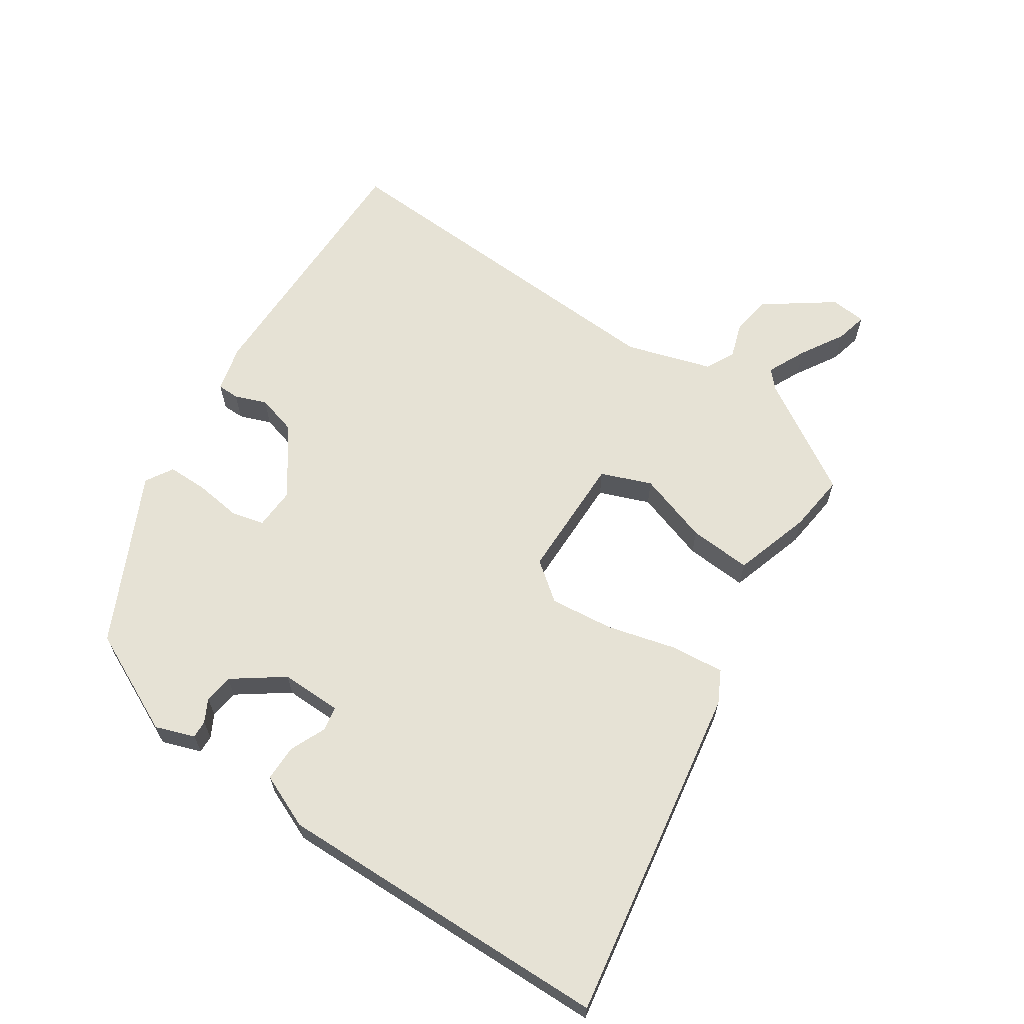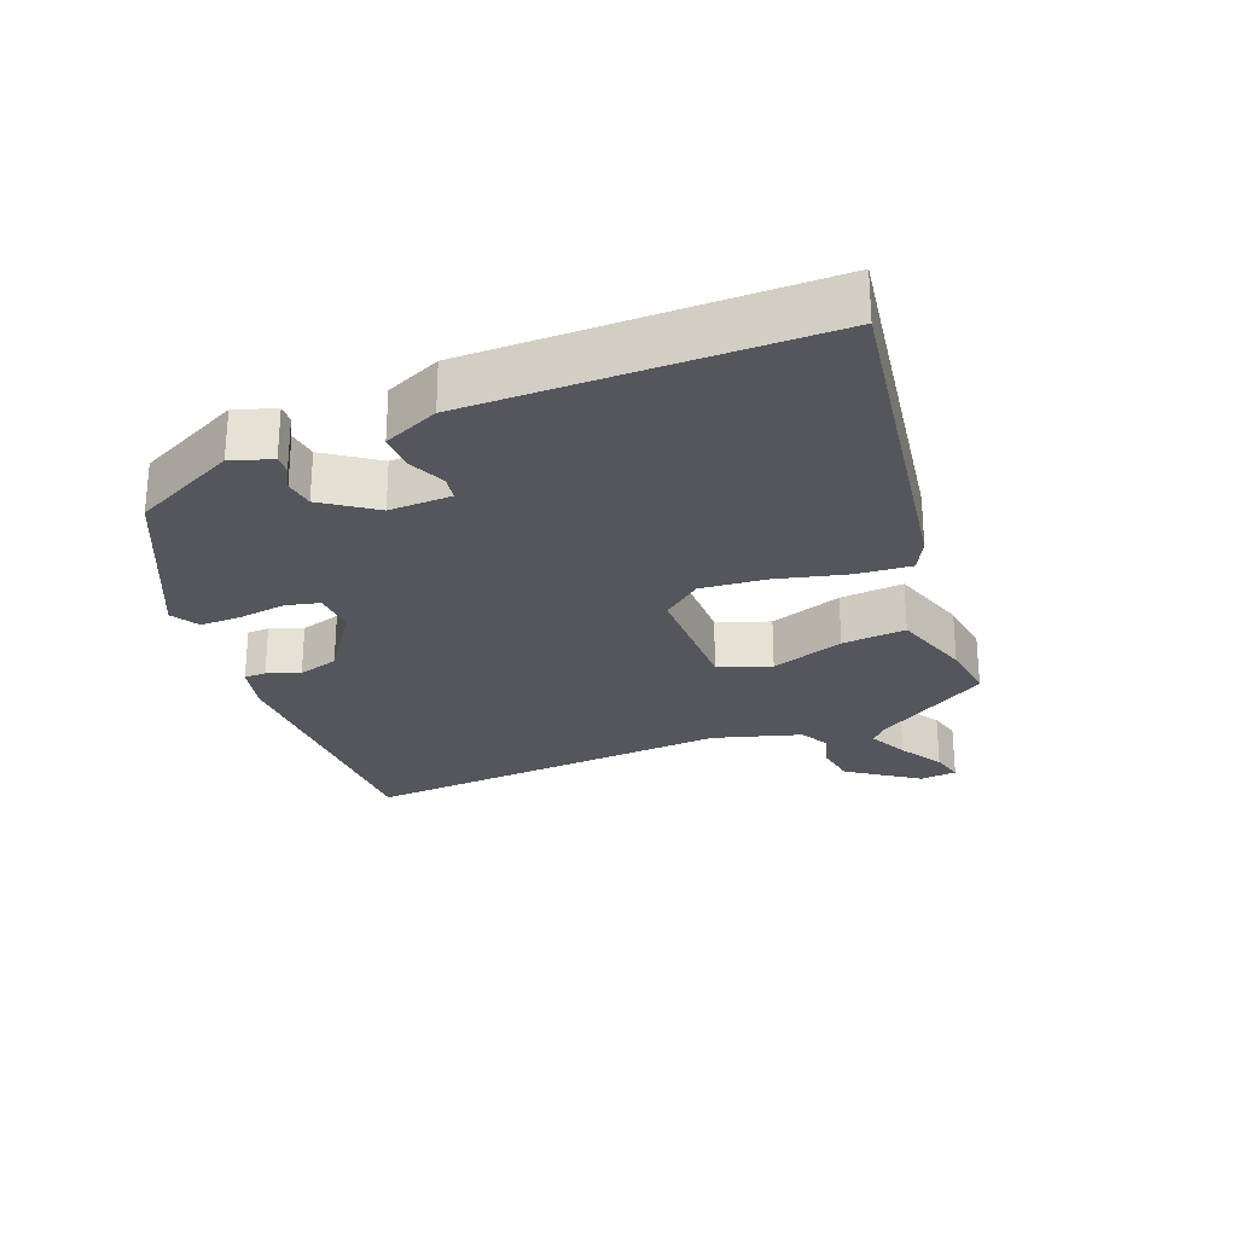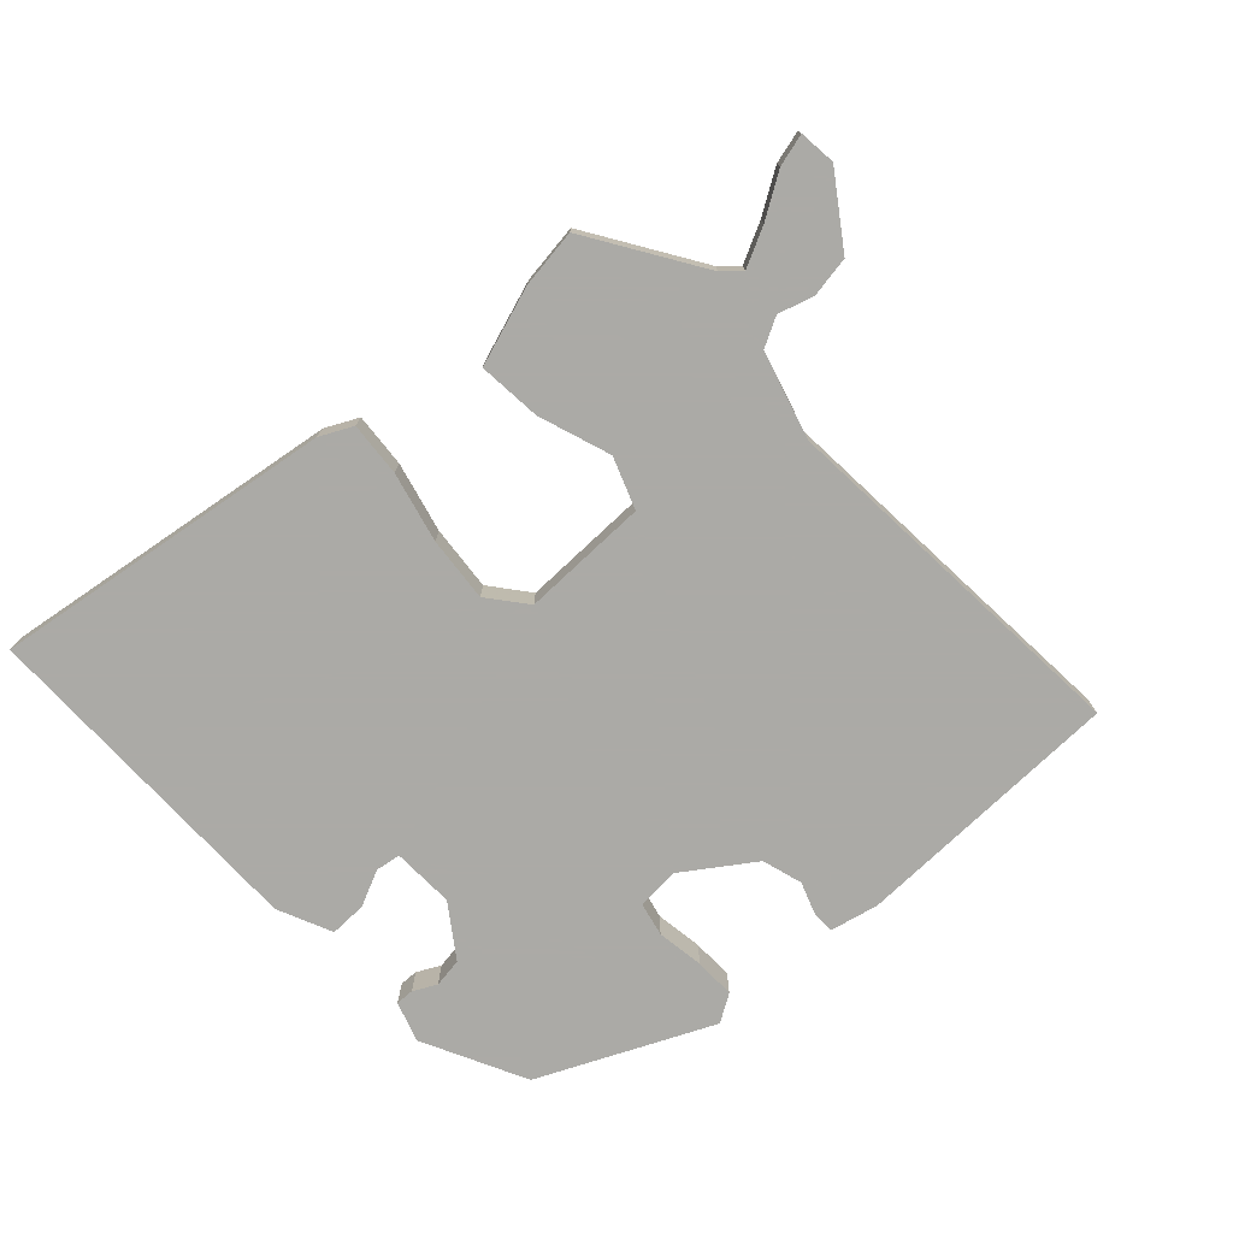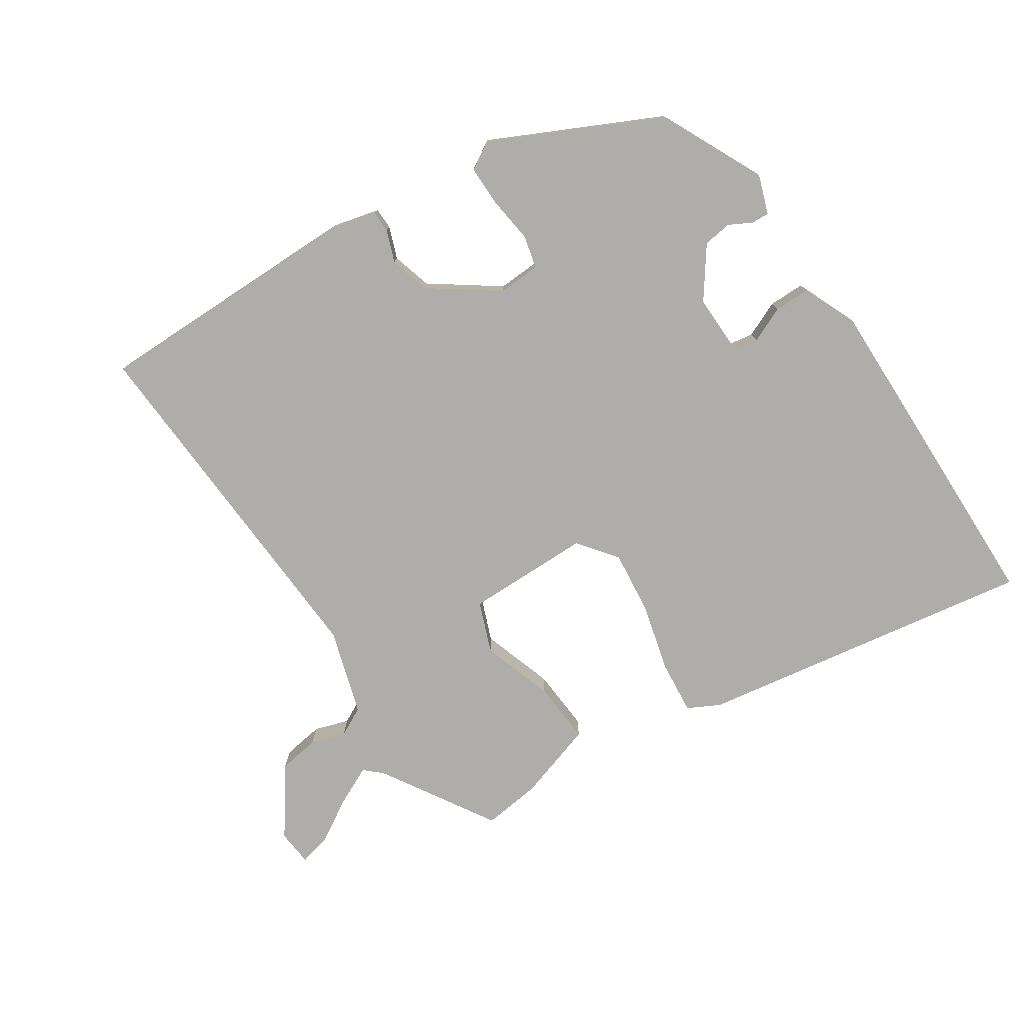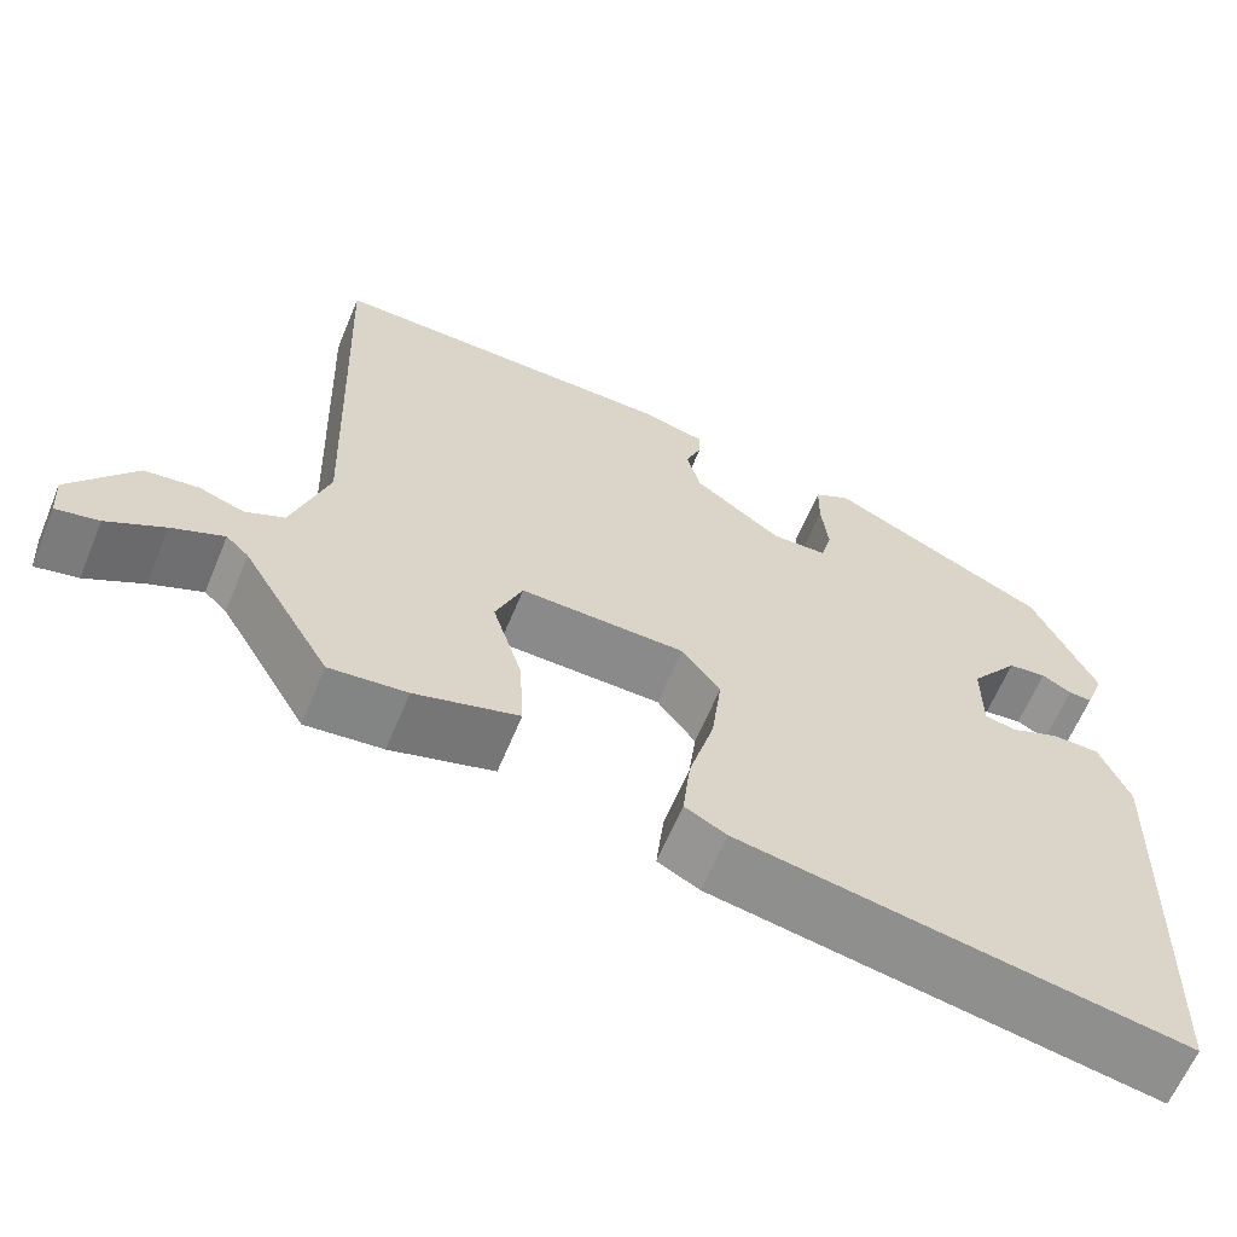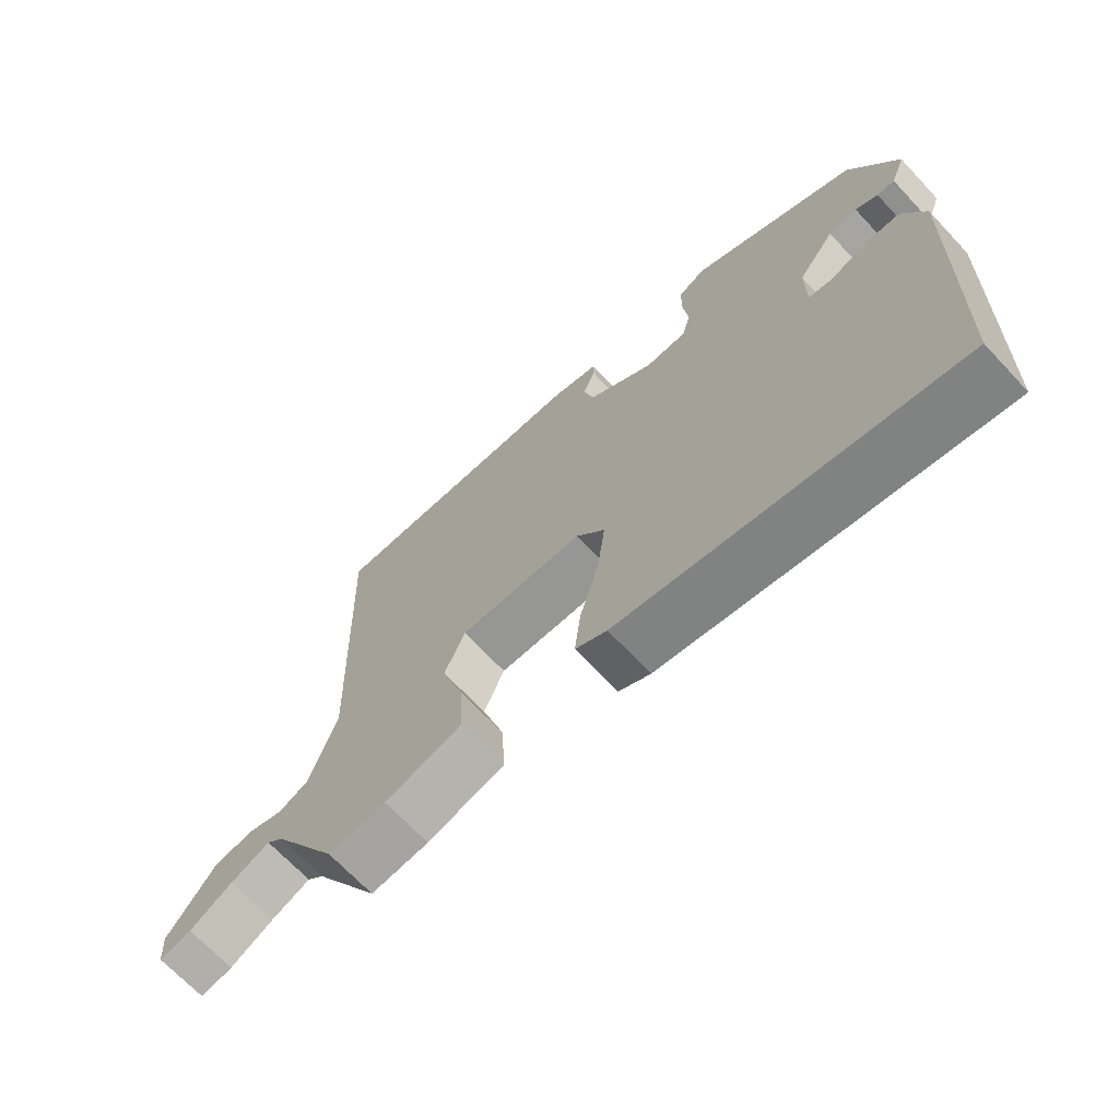
<metadata>
{"format":"obj","ext":"obj","renderer":"f3d","projection":"perspective","resolution":1024,"background":"white","views":[{"elev":64.0,"azim":124.6,"up":"+Y"},{"elev":-26.3,"azim":113.1,"up":"+Y"},{"elev":-75.9,"azim":-135.2,"up":"+Y"},{"elev":-77.4,"azim":34.5,"up":"+Y"},{"elev":-63.1,"azim":-22.5,"up":"+Z"},{"elev":-68.9,"azim":43.2,"up":"+Z"}]}
</metadata>
<code>
v -0.498 0.07 0.5
v -0.09 0.07 0.492
v -0.019 0.07 0.473
v -0.019 0.07 0.44
v -0.038 0.07 0.392
v -0.022 0.07 0.331
v 0.079 0.07 0.256
v 0.143 0.07 0.258
v 0.156 0.07 0.308
v 0.148 0.07 0.379
v 0.149 0.07 0.44
v 0.191 0.07 0.464
v 0.444 0.07 0.336
v 0.516 0.07 0.178
v 0.494 0.07 0.119
v 0.467 0.07 0.121
v 0.433 0.07 0.14
v 0.389 0.07 0.135
v 0.333 0.07 0.06
v 0.333 0.07 -0.033
v 0.37 0.07 -0.04
v 0.425 0.07 -0.017
v 0.48 0.07 -0.018
v 0.514 0.07 -0.101
v 0.503 0.07 -0.417
v 0.496 0.07 -0.614
v -0.015 0.07 -0.521
v -0.063 0.07 -0.495
v -0.054 0.07 -0.414
v -0.025 0.07 -0.31
v -0.013 0.07 -0.213
v -0.057 0.07 -0.154
v -0.247 0.07 -0.149
v -0.278 0.07 -0.225
v -0.244 0.07 -0.335
v -0.239 0.07 -0.43
v -0.358 0.07 -0.465
v -0.447 0.07 -0.474
v -0.549 0.07 -0.301
v -0.575 0.07 -0.276
v -0.635 0.07 -0.303
v -0.701 0.07 -0.341
v -0.75 0.07 -0.352
v -0.754 0.07 -0.297
v -0.679 0.07 -0.196
v -0.617 0.07 -0.188
v -0.565 0.07 -0.206
v -0.52 0.07 -0.184
v -0.478 0.07 -0.055
v -0.498 0 0.5
v -0.09 0 0.492
v -0.019 0 0.473
v -0.019 0 0.44
v -0.038 0 0.392
v -0.022 0 0.331
v 0.079 0 0.256
v 0.143 0 0.258
v 0.156 0 0.308
v 0.148 0 0.379
v 0.149 0 0.44
v 0.191 0 0.464
v 0.444 0 0.336
v 0.516 0 0.178
v 0.494 0 0.119
v 0.467 0 0.121
v 0.433 0 0.14
v 0.389 0 0.135
v 0.333 0 0.06
v 0.333 0 -0.033
v 0.37 0 -0.04
v 0.425 0 -0.017
v 0.48 0 -0.018
v 0.514 0 -0.101
v 0.503 0 -0.417
v 0.496 0 -0.614
v -0.015 0 -0.521
v -0.063 0 -0.495
v -0.054 0 -0.414
v -0.025 0 -0.31
v -0.013 0 -0.213
v -0.057 0 -0.154
v -0.247 0 -0.149
v -0.278 0 -0.225
v -0.244 0 -0.335
v -0.239 0 -0.43
v -0.358 0 -0.465
v -0.447 0 -0.474
v -0.549 0 -0.301
v -0.575 0 -0.276
v -0.635 0 -0.303
v -0.701 0 -0.341
v -0.75 0 -0.352
v -0.754 0 -0.297
v -0.679 0 -0.196
v -0.617 0 -0.188
v -0.565 0 -0.206
v -0.52 0 -0.184
v -0.478 0 -0.055
f 44 45 46 47
f 42 43 44 47
f 41 42 47 48
f 40 41 48
f 39 40 48
f 38 39 48 49
f 34 35 36 37
f 34 37 38 49
f 27 28 29 30
f 27 30 31
f 26 27 31
f 25 26 31 32
f 21 22 23 24
f 20 21 24 25
f 14 15 16 17
f 14 17 18
f 13 14 18
f 12 13 18 19
f 9 10 11 12
f 2 3 4 5
f 2 5 6
f 1 2 6
f 33 34 49 1
f 20 25 32
f 9 12 19 20
f 8 9 20
f 7 8 20 32
f 7 32 33
f 1 6 7 33
f 96 95 94 93
f 96 93 92 91
f 97 96 91 90
f 97 90 89
f 97 89 88
f 98 97 88 87
f 86 85 84 83
f 98 87 86 83
f 79 78 77 76
f 80 79 76
f 80 76 75
f 81 80 75 74
f 73 72 71 70
f 74 73 70 69
f 66 65 64 63
f 67 66 63
f 67 63 62
f 68 67 62 61
f 61 60 59 58
f 54 53 52 51
f 55 54 51
f 55 51 50
f 50 98 83 82
f 81 74 69
f 69 68 61 58
f 69 58 57
f 81 69 57 56
f 82 81 56
f 82 56 55 50
f 1 50 51 2
f 2 51 52 3
f 3 52 53 4
f 4 53 54 5
f 5 54 55 6
f 6 55 56 7
f 7 56 57 8
f 8 57 58 9
f 9 58 59 10
f 10 59 60 11
f 11 60 61 12
f 12 61 62 13
f 13 62 63 14
f 14 63 64 15
f 15 64 65 16
f 16 65 66 17
f 17 66 67 18
f 18 67 68 19
f 19 68 69 20
f 20 69 70 21
f 21 70 71 22
f 22 71 72 23
f 23 72 73 24
f 24 73 74 25
f 25 74 75 26
f 26 75 76 27
f 27 76 77 28
f 28 77 78 29
f 29 78 79 30
f 30 79 80 31
f 31 80 81 32
f 32 81 82 33
f 33 82 83 34
f 34 83 84 35
f 35 84 85 36
f 36 85 86 37
f 37 86 87 38
f 38 87 88 39
f 39 88 89 40
f 40 89 90 41
f 41 90 91 42
f 42 91 92 43
f 43 92 93 44
f 44 93 94 45
f 45 94 95 46
f 46 95 96 47
f 47 96 97 48
f 48 97 98 49
f 49 98 50 1

</code>
